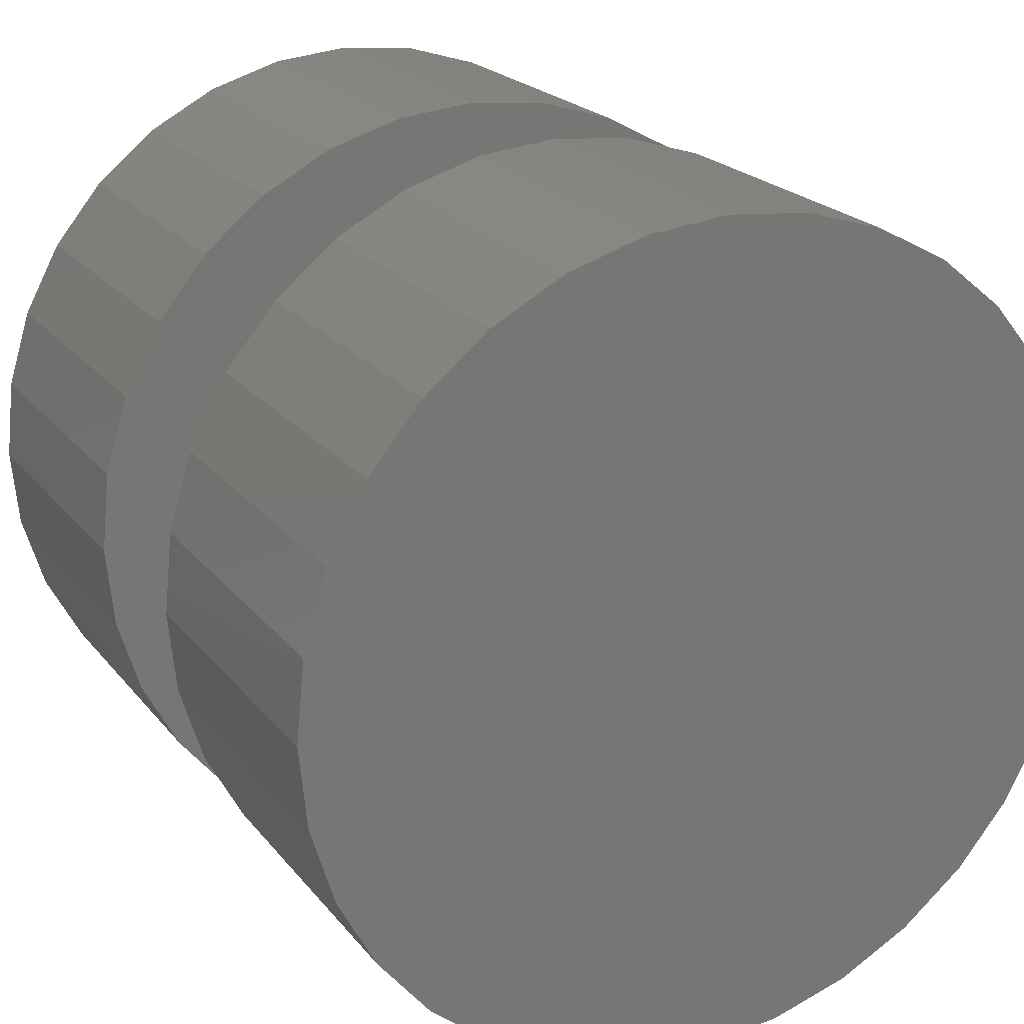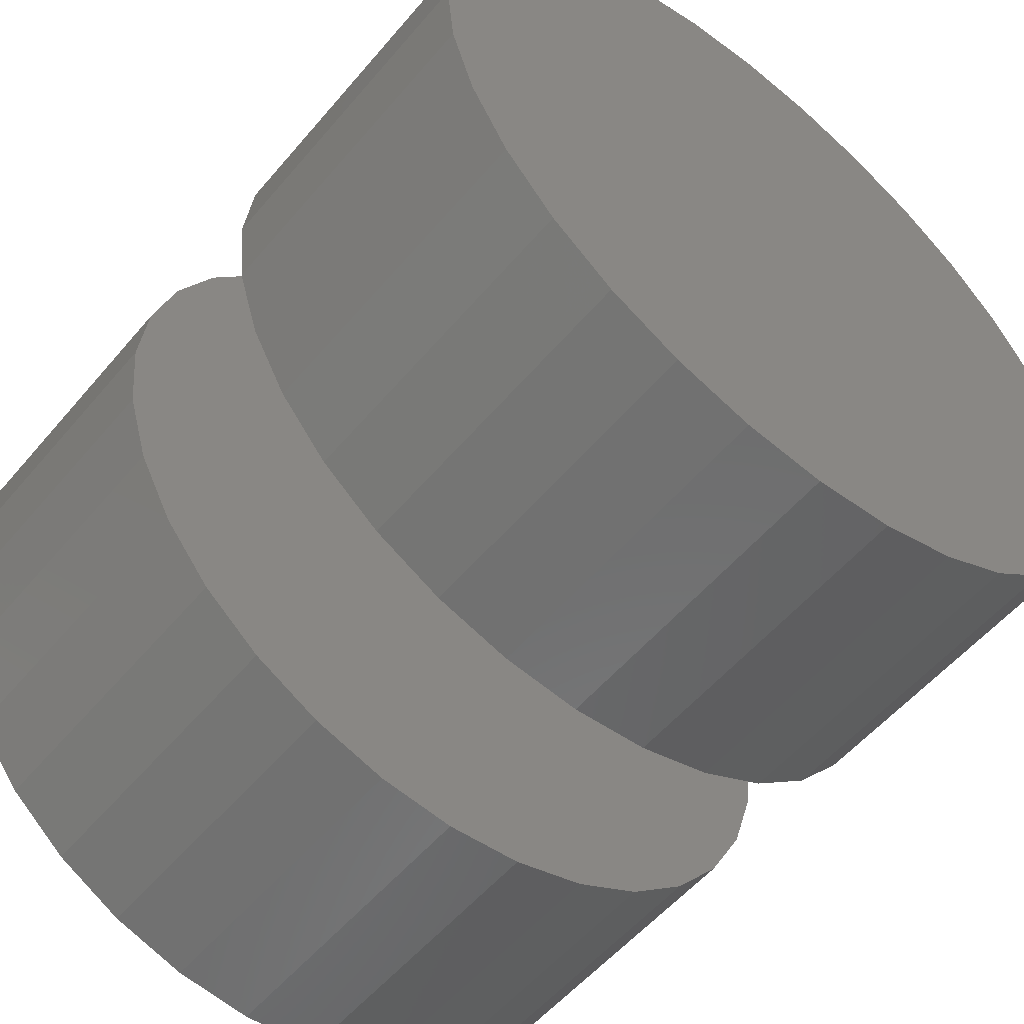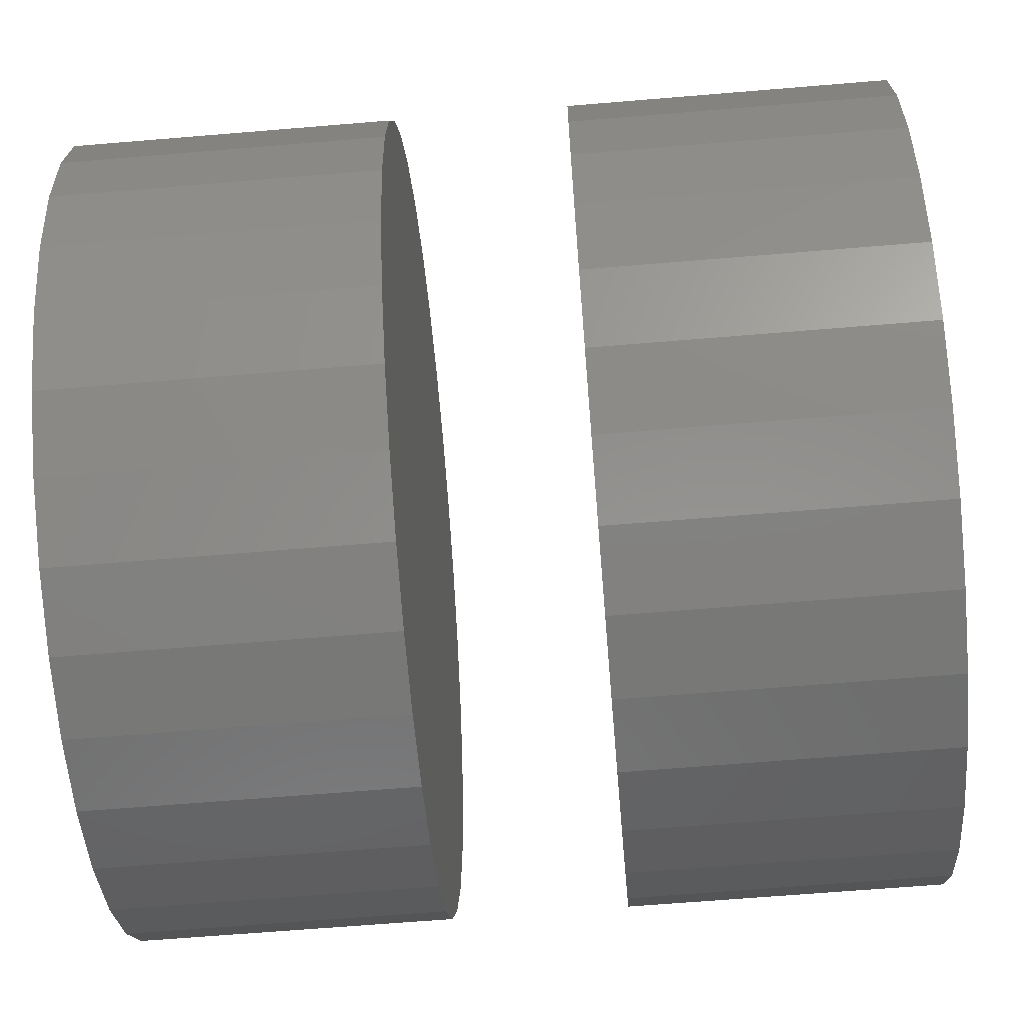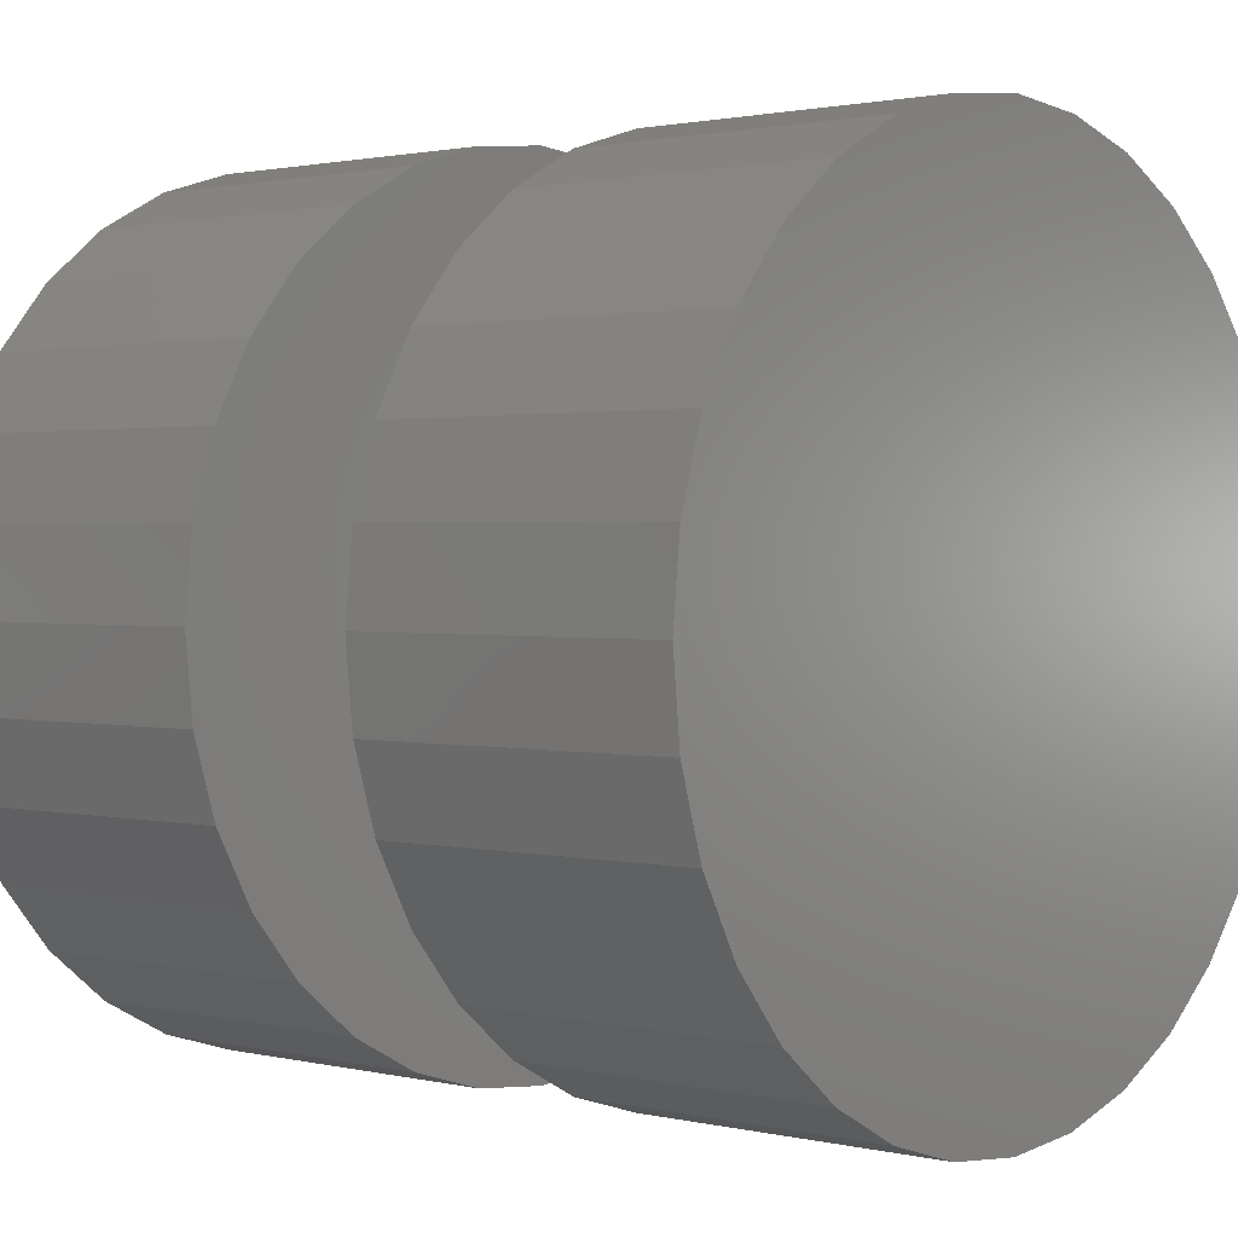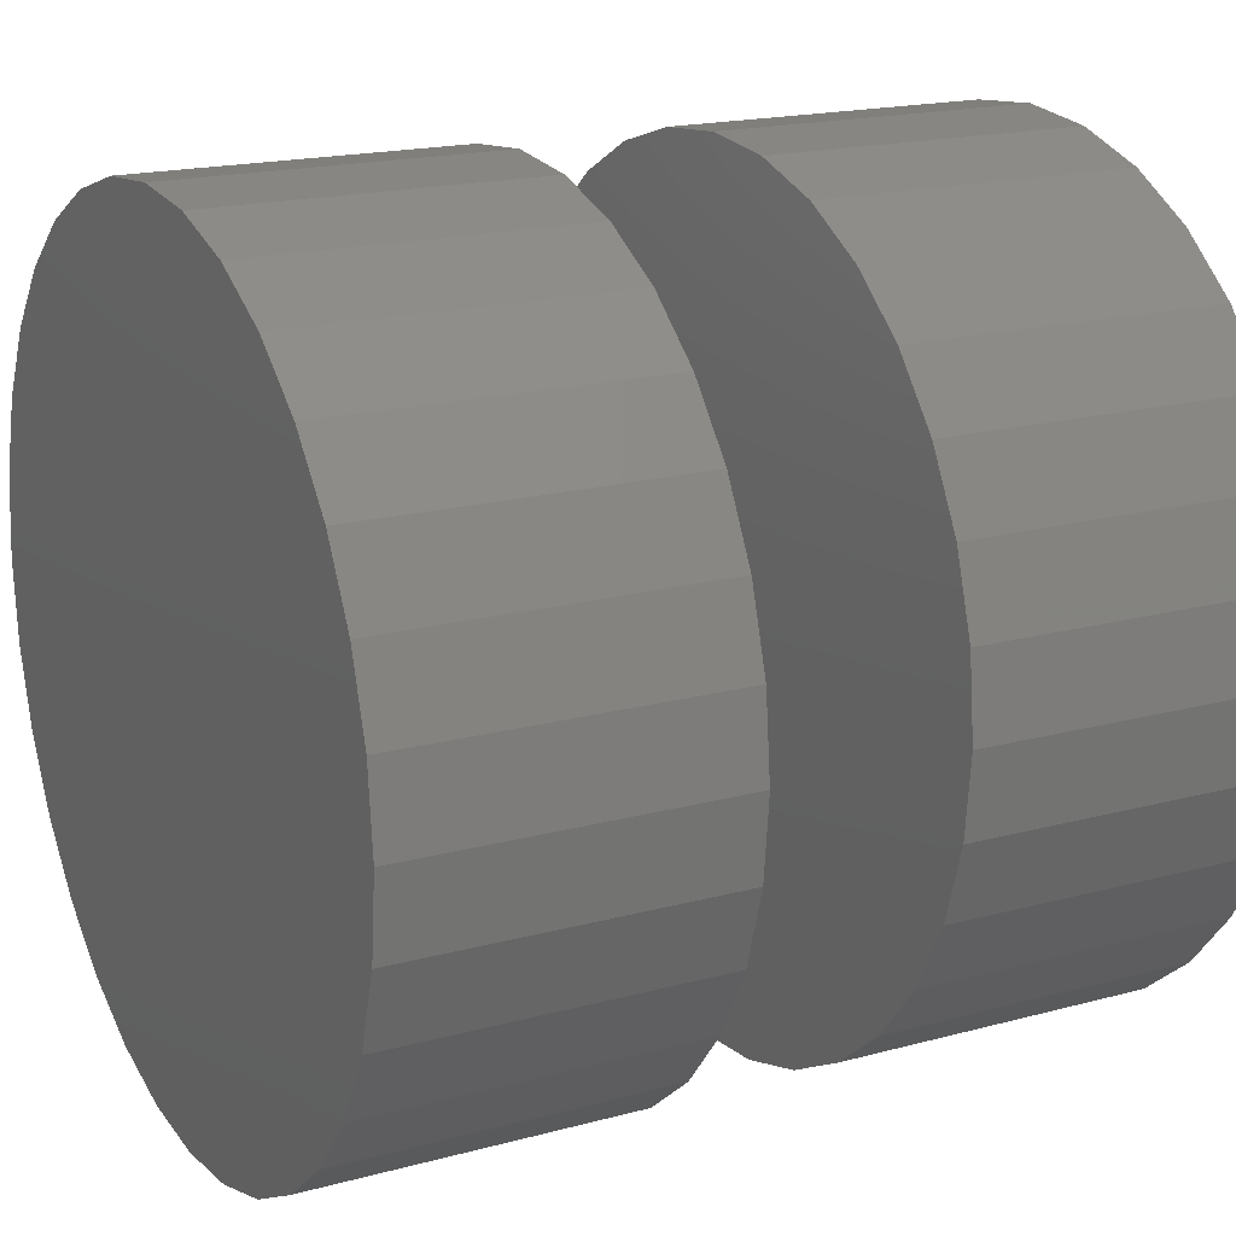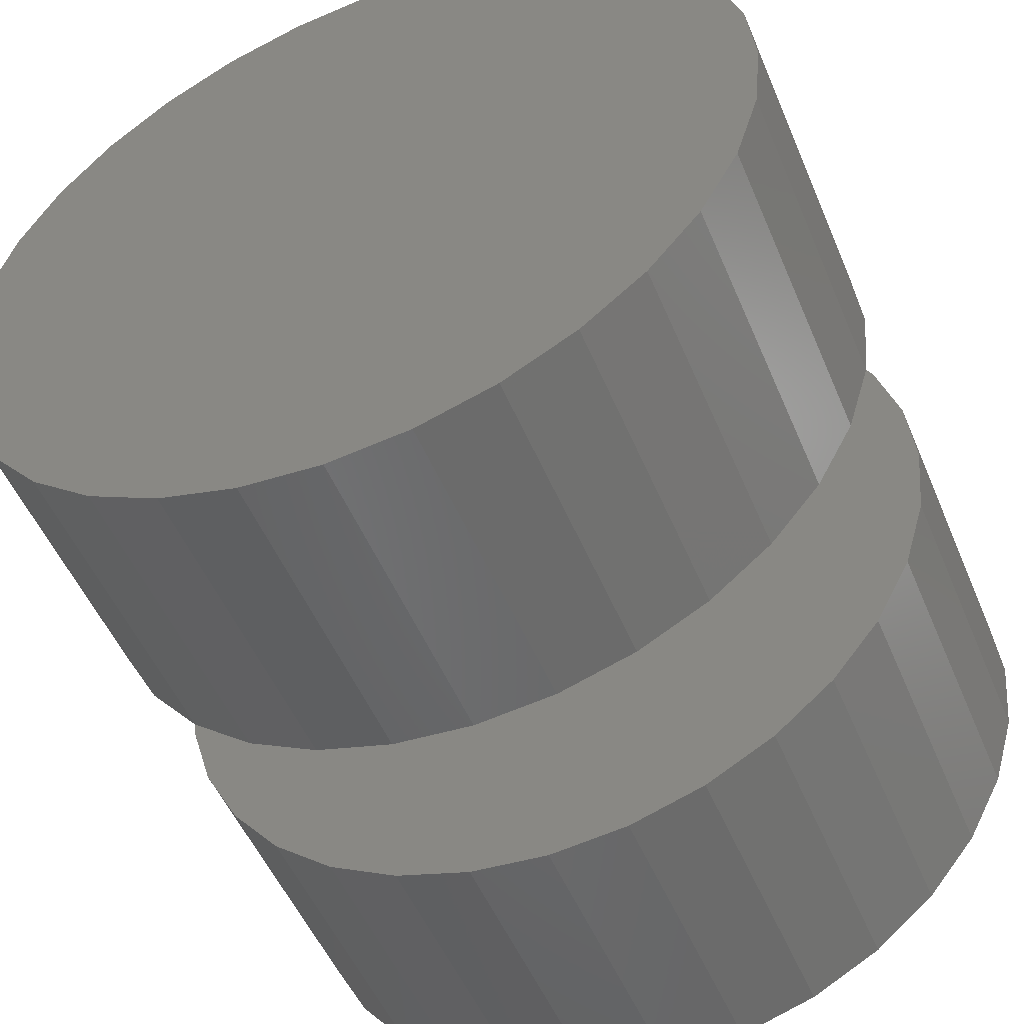
<metadata>
{"format":"stl","ext":"stl","renderer":"f3d","projection":"perspective","resolution":1024,"background":"white","views":[{"elev":21.1,"azim":152.9,"up":"+Z"},{"elev":-55.5,"azim":140.5,"up":"+Z"},{"elev":-64.9,"azim":-85.2,"up":"+Z"},{"elev":1.4,"azim":-48.9,"up":"+Z"},{"elev":18.2,"azim":-117.7,"up":"+Z"},{"elev":-51.6,"azim":22.5,"up":"+Z"}]}
</metadata>
<code>
# stl→obj: 128 verts, 248 faces
v -0.75 -0.1172 0.1875
v -0.75 -0.2422 0.1875
v -0.7469 -0.1172 0.2191
v -0.7469 -0.2422 0.2191
v -0.7377 -0.1172 0.2494
v -0.7377 -0.2422 0.2494
v -0.7227 -0.1172 0.2774
v -0.7227 -0.2422 0.2774
v -0.7026 -0.1172 0.3019
v -0.7026 -0.2422 0.3019
v -0.6781 -0.1172 0.3221
v -0.6781 -0.2422 0.3221
v -0.6501 -0.1172 0.337
v -0.6501 -0.2422 0.337
v -0.6197 -0.1172 0.3462
v -0.6197 -0.2422 0.3462
v -0.5882 -0.1172 0.3493
v -0.5882 -0.2422 0.3493
v -0.5566 -0.1172 0.3462
v -0.5566 -0.2422 0.3462
v -0.5262 -0.1172 0.337
v -0.5262 -0.2422 0.337
v -0.4982 -0.1172 0.3221
v -0.4982 -0.2422 0.3221
v -0.4737 -0.1172 0.3019
v -0.4737 -0.2422 0.3019
v -0.4536 -0.1172 0.2774
v -0.4536 -0.2422 0.2774
v -0.4386 -0.1172 0.2494
v -0.4386 -0.2422 0.2494
v -0.4294 -0.1172 0.2191
v -0.4294 -0.2422 0.2191
v -0.4263 -0.1172 0.1875
v -0.4263 -0.2422 0.1875
v -0.75 0.07812 0.1875
v -0.75 -0.04688 0.1875
v -0.7469 0.07812 0.2191
v -0.7469 -0.04688 0.2191
v -0.7377 0.07812 0.2494
v -0.7377 -0.04688 0.2494
v -0.7227 0.07812 0.2774
v -0.7227 -0.04688 0.2774
v -0.7026 0.07812 0.3019
v -0.7026 -0.04688 0.3019
v -0.6781 0.07812 0.3221
v -0.6781 -0.04688 0.3221
v -0.6501 0.07812 0.337
v -0.6501 -0.04688 0.337
v -0.6197 0.07812 0.3462
v -0.6197 -0.04688 0.3462
v -0.5882 0.07812 0.3493
v -0.5882 -0.04688 0.3493
v -0.5566 0.07812 0.3462
v -0.5566 -0.04688 0.3462
v -0.5262 0.07812 0.337
v -0.5262 -0.04688 0.337
v -0.4982 0.07812 0.3221
v -0.4982 -0.04688 0.3221
v -0.4737 0.07812 0.3019
v -0.4737 -0.04688 0.3019
v -0.4536 0.07812 0.2774
v -0.4536 -0.04688 0.2774
v -0.4386 0.07812 0.2494
v -0.4386 -0.04688 0.2494
v -0.4294 0.07812 0.2191
v -0.4294 -0.04688 0.2191
v -0.4263 0.07812 0.1875
v -0.4263 -0.04688 0.1875
v -0.4294 -0.1172 0.1559
v -0.4294 -0.2422 0.1559
v -0.4386 -0.1172 0.1256
v -0.4386 -0.2422 0.1256
v -0.4536 -0.1172 0.09759
v -0.4536 -0.2422 0.09759
v -0.4737 -0.1172 0.07306
v -0.4737 -0.2422 0.07306
v -0.4982 -0.1172 0.05293
v -0.4982 -0.2422 0.05293
v -0.5262 -0.1172 0.03798
v -0.5262 -0.2422 0.03798
v -0.5566 -0.1172 0.02877
v -0.5566 -0.2422 0.02877
v -0.5882 -0.1172 0.02566
v -0.5882 -0.2422 0.02566
v -0.6197 -0.1172 0.02877
v -0.6197 -0.2422 0.02877
v -0.6501 -0.1172 0.03798
v -0.6501 -0.2422 0.03798
v -0.6781 -0.1172 0.05293
v -0.6781 -0.2422 0.05293
v -0.7026 -0.1172 0.07306
v -0.7026 -0.2422 0.07306
v -0.7227 -0.1172 0.09759
v -0.7227 -0.2422 0.09759
v -0.7377 -0.1172 0.1256
v -0.7377 -0.2422 0.1256
v -0.7469 -0.1172 0.1559
v -0.7469 -0.2422 0.1559
v -0.4294 0.07812 0.1559
v -0.4294 -0.04688 0.1559
v -0.4386 0.07812 0.1256
v -0.4386 -0.04688 0.1256
v -0.4536 0.07812 0.09759
v -0.4536 -0.04688 0.09759
v -0.4737 0.07812 0.07306
v -0.4737 -0.04688 0.07306
v -0.4982 0.07812 0.05293
v -0.4982 -0.04688 0.05293
v -0.5262 0.07812 0.03798
v -0.5262 -0.04688 0.03798
v -0.5566 0.07812 0.02877
v -0.5566 -0.04688 0.02877
v -0.5882 0.07812 0.02566
v -0.5882 -0.04688 0.02566
v -0.6197 0.07812 0.02877
v -0.6197 -0.04688 0.02877
v -0.6501 0.07812 0.03798
v -0.6501 -0.04688 0.03798
v -0.6781 0.07812 0.05293
v -0.6781 -0.04688 0.05293
v -0.7026 0.07812 0.07306
v -0.7026 -0.04688 0.07306
v -0.7227 0.07812 0.09759
v -0.7227 -0.04688 0.09759
v -0.7377 0.07812 0.1256
v -0.7377 -0.04688 0.1256
v -0.7469 0.07812 0.1559
v -0.7469 -0.04688 0.1559
f 1 2 3
f 3 2 4
f 3 4 5
f 5 4 6
f 5 6 7
f 7 6 8
f 7 8 9
f 9 8 10
f 9 10 11
f 11 10 12
f 11 12 13
f 13 12 14
f 13 14 15
f 15 14 16
f 15 16 17
f 17 16 18
f 17 18 19
f 19 18 20
f 19 20 21
f 21 20 22
f 21 22 23
f 23 22 24
f 23 24 25
f 25 24 26
f 25 26 27
f 27 26 28
f 27 28 29
f 29 28 30
f 29 30 31
f 31 30 32
f 31 32 33
f 33 32 34
f 35 36 37
f 37 36 38
f 37 38 39
f 39 38 40
f 39 40 41
f 41 40 42
f 41 42 43
f 43 42 44
f 43 44 45
f 45 44 46
f 45 46 47
f 47 46 48
f 47 48 49
f 49 48 50
f 49 50 51
f 51 50 52
f 51 52 53
f 53 52 54
f 53 54 55
f 55 54 56
f 55 56 57
f 57 56 58
f 57 58 59
f 59 58 60
f 59 60 61
f 61 60 62
f 61 62 63
f 63 62 64
f 63 64 65
f 65 64 66
f 65 66 67
f 67 66 68
f 33 34 69
f 69 34 70
f 69 70 71
f 71 70 72
f 71 72 73
f 73 72 74
f 73 74 75
f 75 74 76
f 75 76 77
f 77 76 78
f 77 78 79
f 79 78 80
f 79 80 81
f 81 80 82
f 81 82 83
f 83 82 84
f 83 84 85
f 85 84 86
f 85 86 87
f 87 86 88
f 87 88 89
f 89 88 90
f 89 90 91
f 91 90 92
f 91 92 93
f 93 92 94
f 93 94 95
f 95 94 96
f 95 96 97
f 97 96 98
f 97 98 1
f 1 98 2
f 67 68 99
f 99 68 100
f 99 100 101
f 101 100 102
f 101 102 103
f 103 102 104
f 103 104 105
f 105 104 106
f 105 106 107
f 107 106 108
f 107 108 109
f 109 108 110
f 109 110 111
f 111 110 112
f 111 112 113
f 113 112 114
f 113 114 115
f 115 114 116
f 115 116 117
f 117 116 118
f 117 118 119
f 119 118 120
f 119 120 121
f 121 120 122
f 121 122 123
f 123 122 124
f 123 124 125
f 125 124 126
f 125 126 127
f 127 126 128
f 127 128 35
f 35 128 36
f 50 54 52
f 54 50 48
f 54 48 56
f 110 116 112
f 112 116 114
f 56 48 58
f 58 48 46
f 58 46 60
f 60 46 44
f 60 44 62
f 62 44 42
f 62 42 64
f 64 42 40
f 64 40 66
f 66 40 38
f 66 38 68
f 68 38 36
f 68 36 100
f 100 36 128
f 100 128 102
f 102 128 126
f 102 126 104
f 104 126 124
f 104 124 106
f 106 124 122
f 106 122 108
f 108 122 120
f 108 120 110
f 110 120 118
f 110 118 116
f 17 19 15
f 13 15 19
f 21 13 19
f 81 85 79
f 83 85 81
f 85 87 79
f 79 87 89
f 79 89 77
f 77 89 91
f 77 91 75
f 75 91 93
f 75 93 73
f 73 93 95
f 73 95 71
f 71 95 97
f 71 97 69
f 69 97 1
f 69 1 33
f 33 1 3
f 33 3 31
f 31 3 5
f 31 5 29
f 29 5 7
f 29 7 27
f 27 7 9
f 27 9 25
f 25 9 11
f 25 11 23
f 23 11 13
f 23 13 21
f 51 53 49
f 47 49 53
f 55 47 53
f 111 115 109
f 113 115 111
f 115 117 109
f 109 117 119
f 109 119 107
f 107 119 121
f 107 121 105
f 105 121 123
f 105 123 103
f 103 123 125
f 103 125 101
f 101 125 127
f 101 127 99
f 99 127 35
f 99 35 67
f 67 35 37
f 67 37 65
f 65 37 39
f 65 39 63
f 63 39 41
f 63 41 61
f 61 41 43
f 61 43 59
f 59 43 45
f 59 45 57
f 57 45 47
f 57 47 55
f 16 20 18
f 20 16 14
f 20 14 22
f 80 86 82
f 82 86 84
f 22 14 24
f 24 14 12
f 24 12 26
f 26 12 10
f 26 10 28
f 28 10 8
f 28 8 30
f 30 8 6
f 30 6 32
f 32 6 4
f 32 4 34
f 34 4 2
f 34 2 70
f 70 2 98
f 70 98 72
f 72 98 96
f 72 96 74
f 74 96 94
f 74 94 76
f 76 94 92
f 76 92 78
f 78 92 90
f 78 90 80
f 80 90 88
f 80 88 86

</code>
